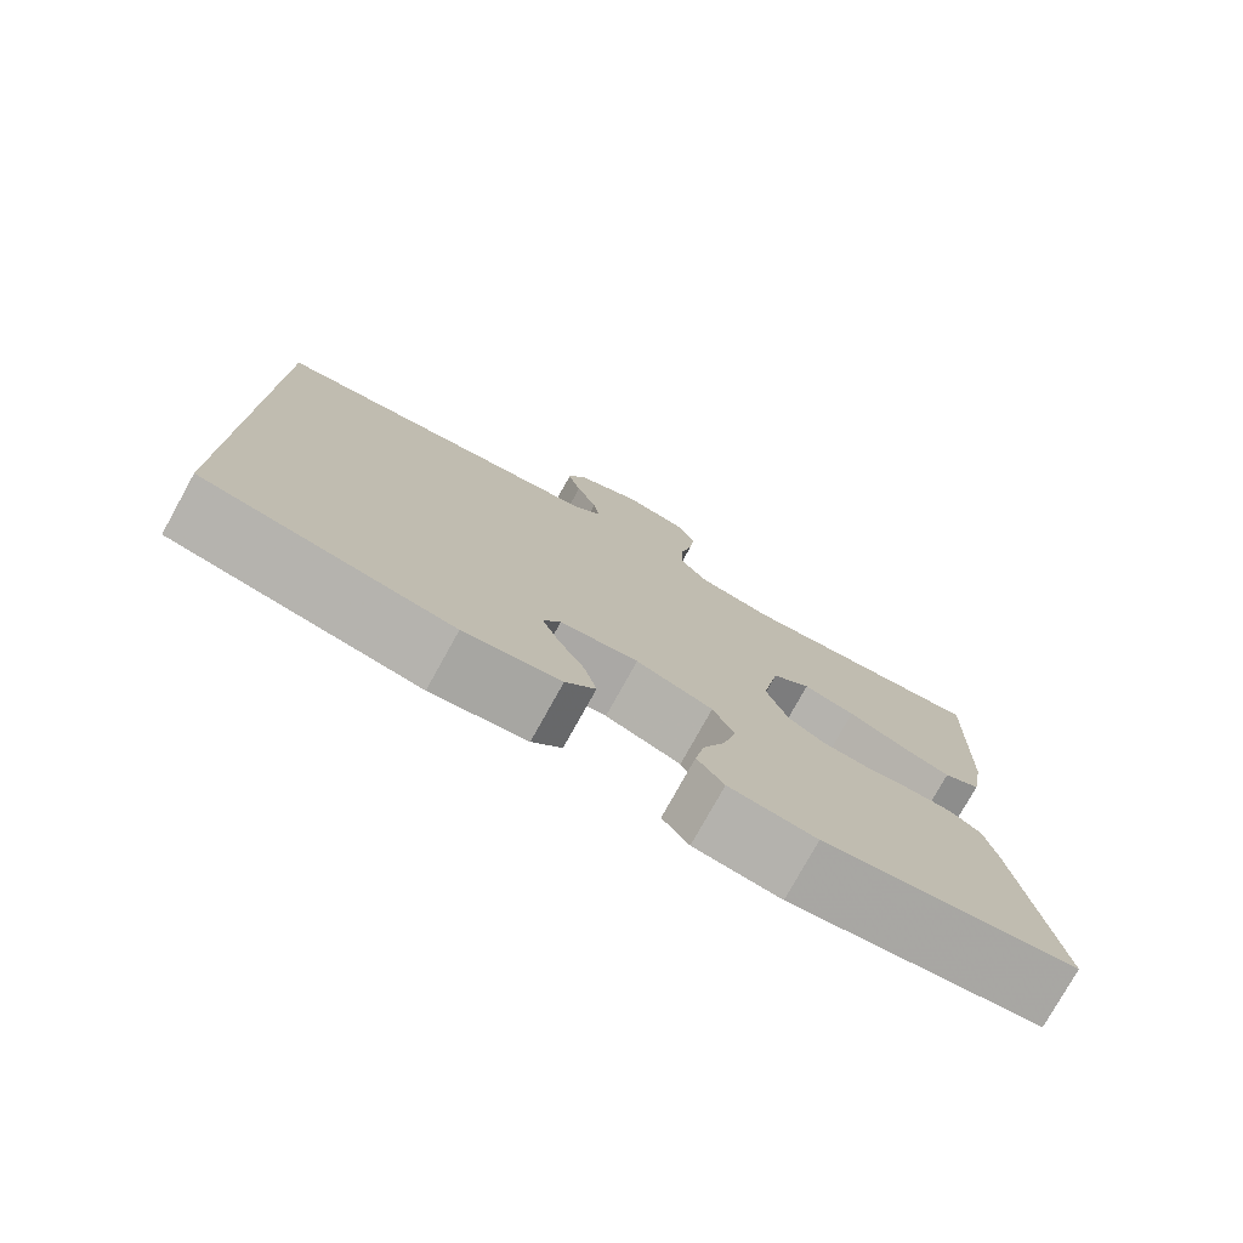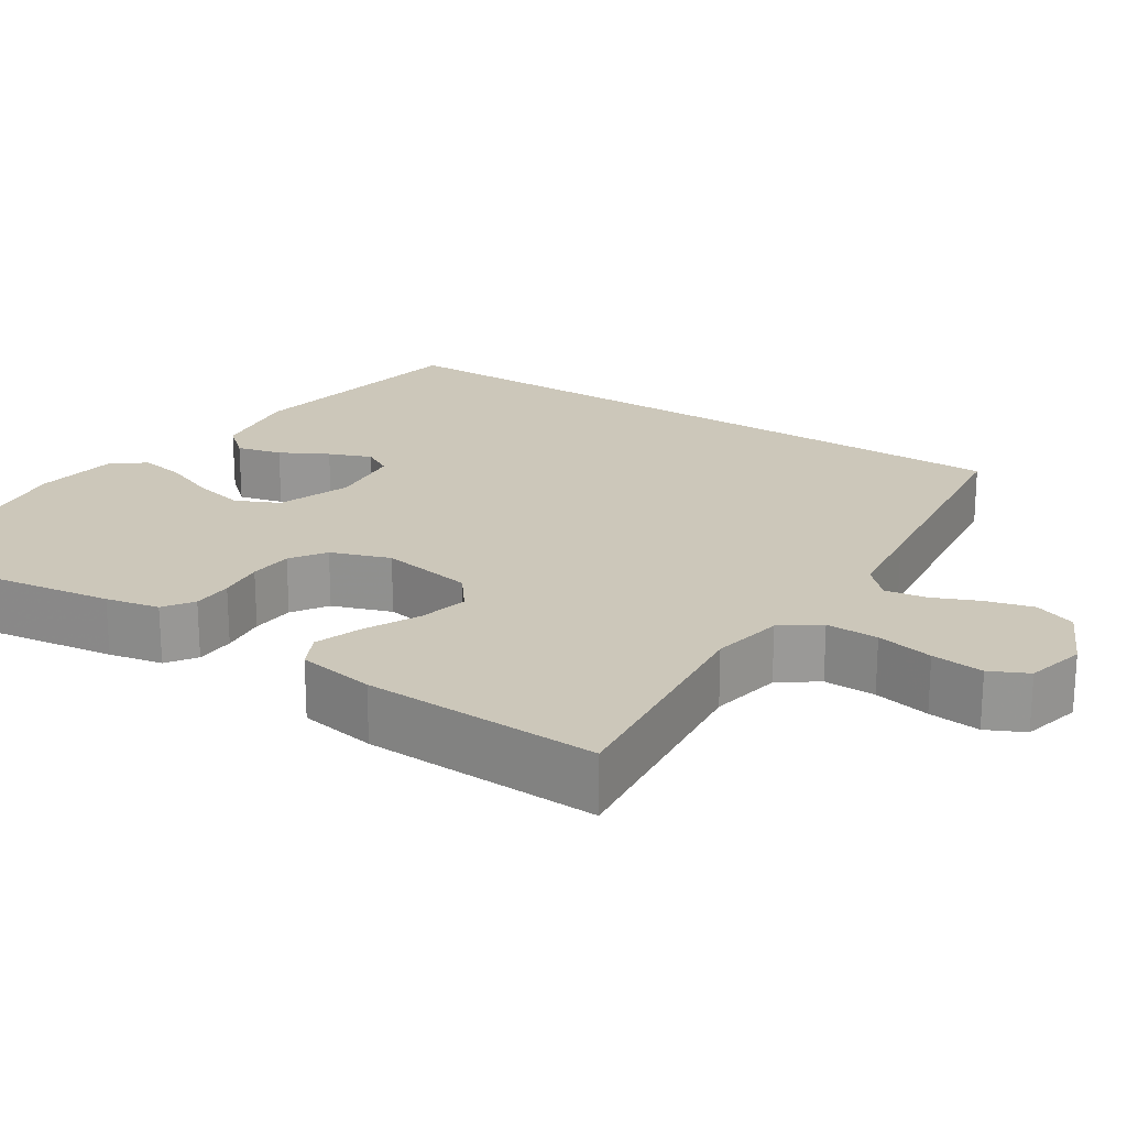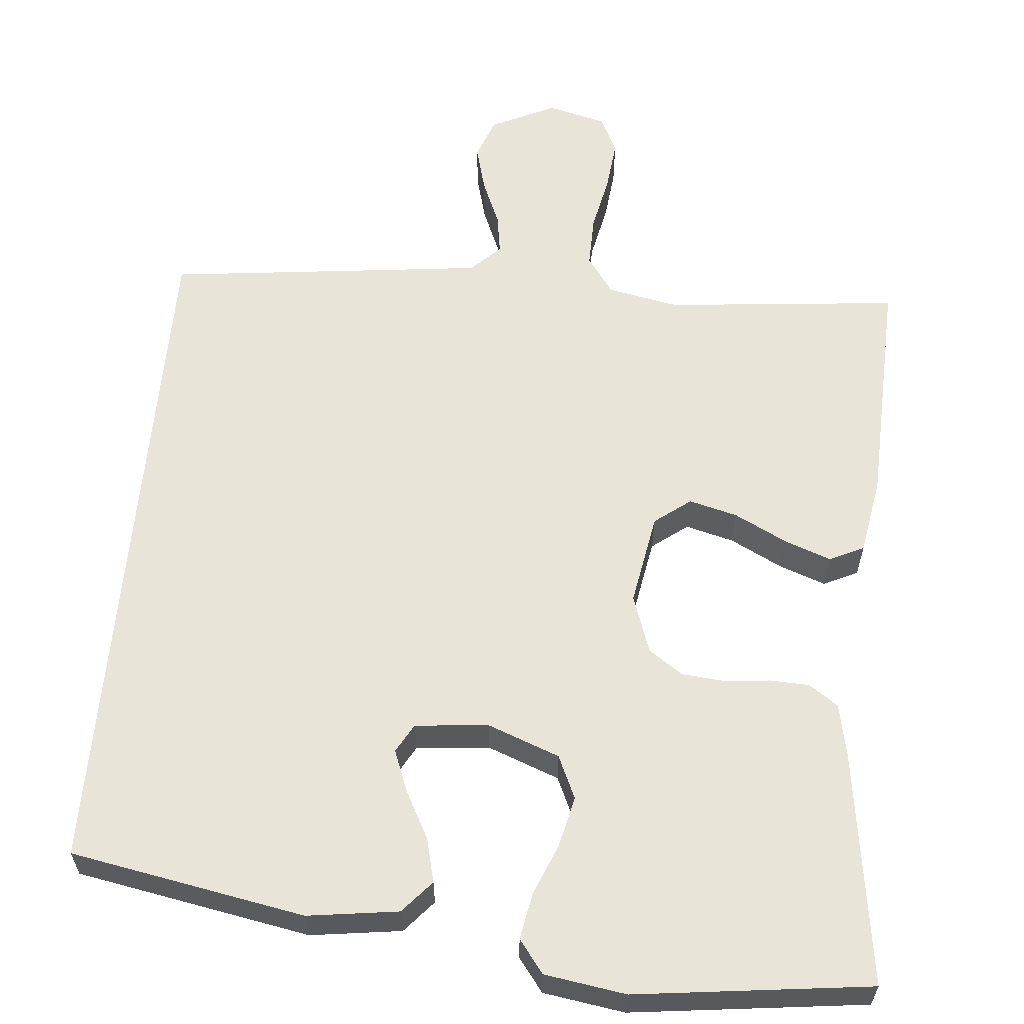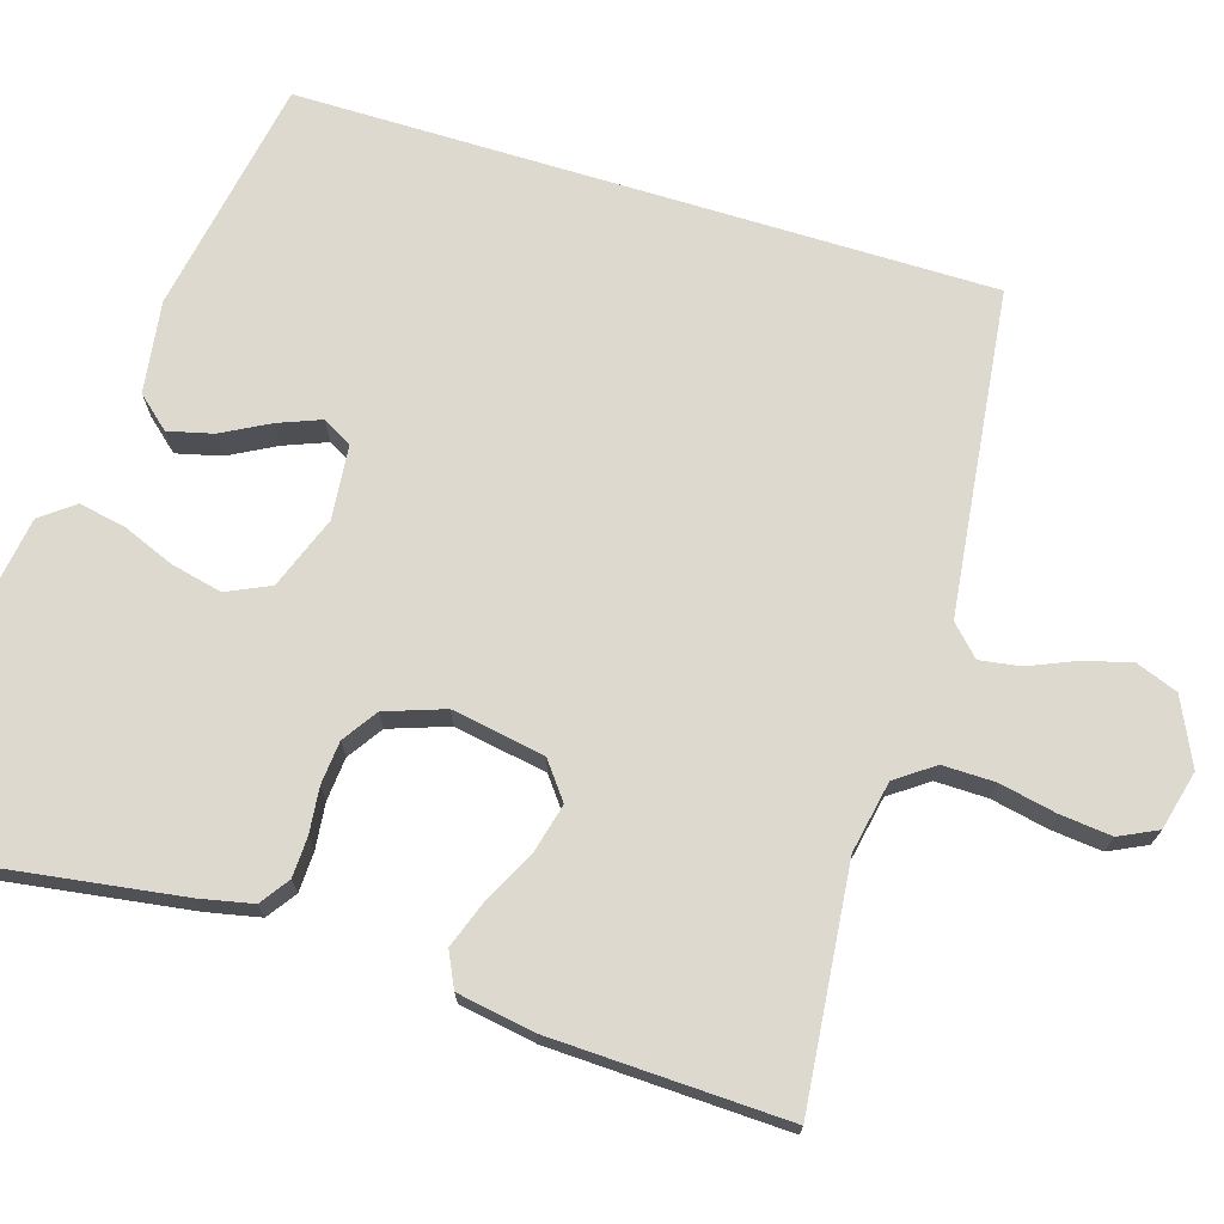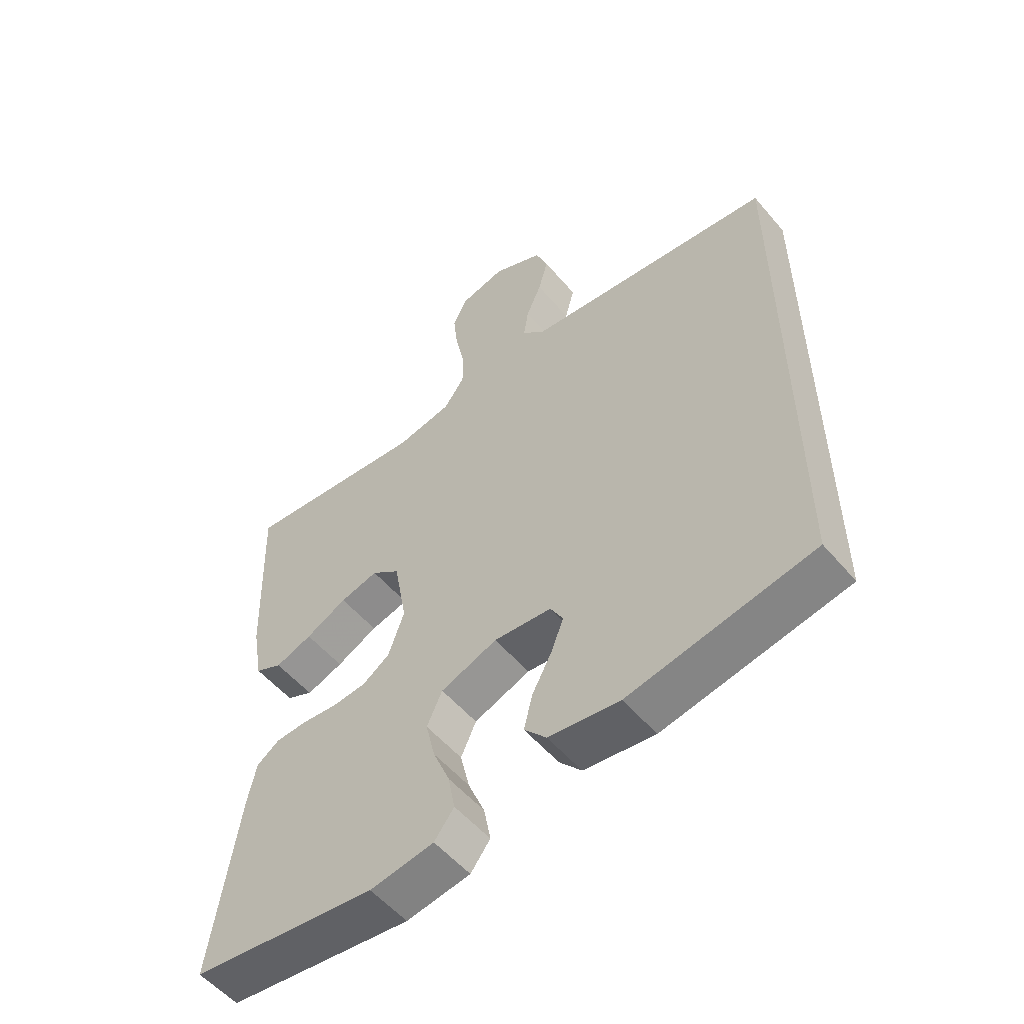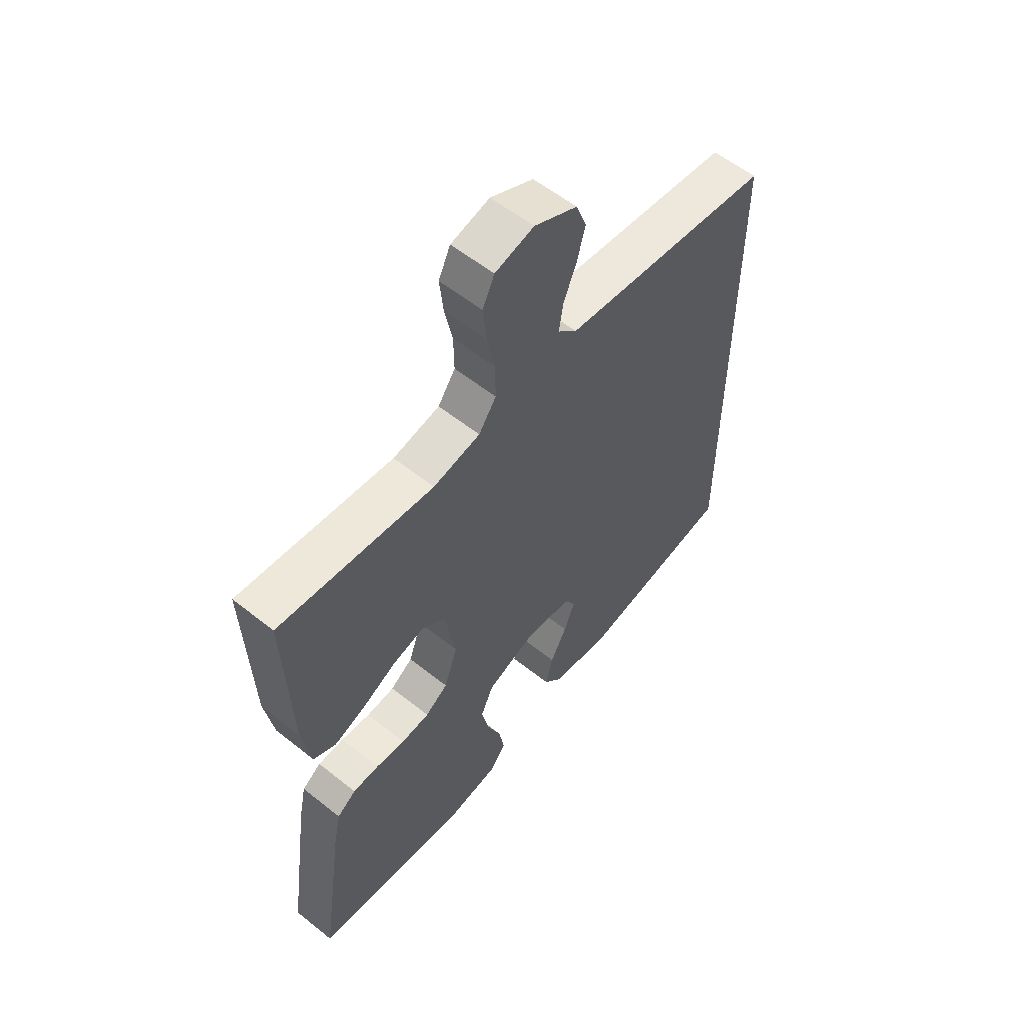
<metadata>
{"format":"obj","ext":"obj","renderer":"f3d","projection":"perspective","resolution":1024,"background":"white","views":[{"elev":-77.4,"azim":151.0,"up":"+Z"},{"elev":21.3,"azim":-57.2,"up":"+Y"},{"elev":60.4,"azim":-174.9,"up":"+Y"},{"elev":71.7,"azim":-73.0,"up":"+Y"},{"elev":-54.7,"azim":39.5,"up":"+Z"},{"elev":57.3,"azim":-50.3,"up":"+Z"}]}
</metadata>
<code>
v 0.5 0.07 -0.418
v 0.2 0.07 -0.473
v 0.084 0.07 -0.457
v 0.048 0.07 -0.416
v 0.062 0.07 -0.359
v 0.094 0.07 -0.299
v 0.115 0.07 -0.245
v 0.094 0.07 -0.208
v 0 0.07 -0.199
v -0.092 0.07 -0.234
v -0.117 0.07 -0.289
v -0.102 0.07 -0.354
v -0.075 0.07 -0.42
v -0.064 0.07 -0.479
v -0.096 0.07 -0.521
v -0.2 0.07 -0.537
v -0.5 0.07 -0.5
v -0.457 0.07 -0.2
v -0.443 0.07 -0.132
v -0.406 0.07 -0.106
v -0.355 0.07 -0.104
v -0.297 0.07 -0.11
v -0.242 0.07 -0.105
v -0.198 0.07 -0.075
v -0.172 0.07 0
v -0.193 0.07 0.118
v -0.239 0.07 0.153
v -0.301 0.07 0.137
v -0.368 0.07 0.103
v -0.428 0.07 0.081
v -0.472 0.07 0.102
v -0.489 0.07 0.2
v -0.5 0.07 0.5
v -0.2 0.07 0.47
v -0.109 0.07 0.488
v -0.075 0.07 0.536
v -0.076 0.07 0.602
v -0.091 0.07 0.674
v -0.098 0.07 0.74
v -0.075 0.07 0.788
v 0 0.07 0.807
v 0.083 0.07 0.768
v 0.103 0.07 0.715
v 0.087 0.07 0.655
v 0.062 0.07 0.596
v 0.054 0.07 0.544
v 0.091 0.07 0.508
v 0.2 0.07 0.495
v 0.5 0.07 0.46
v 0.5 0 -0.418
v 0.2 0 -0.473
v 0.084 0 -0.457
v 0.048 0 -0.416
v 0.062 0 -0.359
v 0.094 0 -0.299
v 0.115 0 -0.245
v 0.094 0 -0.208
v 0 0 -0.199
v -0.092 0 -0.234
v -0.117 0 -0.289
v -0.102 0 -0.354
v -0.075 0 -0.42
v -0.064 0 -0.479
v -0.096 0 -0.521
v -0.2 0 -0.537
v -0.5 0 -0.5
v -0.457 0 -0.2
v -0.443 0 -0.132
v -0.406 0 -0.106
v -0.355 0 -0.104
v -0.297 0 -0.11
v -0.242 0 -0.105
v -0.198 0 -0.075
v -0.172 0 0
v -0.193 0 0.118
v -0.239 0 0.153
v -0.301 0 0.137
v -0.368 0 0.103
v -0.428 0 0.081
v -0.472 0 0.102
v -0.489 0 0.2
v -0.5 0 0.5
v -0.2 0 0.47
v -0.109 0 0.488
v -0.075 0 0.536
v -0.076 0 0.602
v -0.091 0 0.674
v -0.098 0 0.74
v -0.075 0 0.788
v 0 0 0.807
v 0.083 0 0.768
v 0.103 0 0.715
v 0.087 0 0.655
v 0.062 0 0.596
v 0.054 0 0.544
v 0.091 0 0.508
v 0.2 0 0.495
v 0.5 0 0.46
f 48 49 1 2
f 47 48 2
f 46 47 2
f 42 43 44 45
f 42 45 46
f 41 42 46
f 37 38 39 40
f 36 37 40 41
f 31 32 33 34
f 31 34 35
f 28 29 30 31
f 27 28 31 35
f 26 27 35 36
f 19 20 21 22
f 19 22 23
f 18 19 23
f 17 18 23
f 16 17 23 24
f 12 13 14 15
f 11 12 15 16
f 3 4 5 6
f 3 6 7
f 2 3 7
f 36 41 46 2
f 25 26 36
f 11 16 24 25
f 10 11 25 36
f 9 10 36
f 8 9 36
f 7 8 36
f 2 7 36
f 51 50 98 97
f 51 97 96
f 51 96 95
f 94 93 92 91
f 95 94 91
f 95 91 90
f 89 88 87 86
f 90 89 86 85
f 83 82 81 80
f 84 83 80
f 80 79 78 77
f 84 80 77 76
f 85 84 76 75
f 71 70 69 68
f 72 71 68
f 72 68 67
f 72 67 66
f 73 72 66 65
f 64 63 62 61
f 65 64 61 60
f 55 54 53 52
f 56 55 52
f 56 52 51
f 51 95 90 85
f 85 75 74
f 74 73 65 60
f 85 74 60 59
f 85 59 58
f 85 58 57
f 85 57 56
f 85 56 51
f 1 50 51 2
f 2 51 52 3
f 3 52 53 4
f 4 53 54 5
f 5 54 55 6
f 6 55 56 7
f 7 56 57 8
f 8 57 58 9
f 9 58 59 10
f 10 59 60 11
f 11 60 61 12
f 12 61 62 13
f 13 62 63 14
f 14 63 64 15
f 15 64 65 16
f 16 65 66 17
f 17 66 67 18
f 18 67 68 19
f 19 68 69 20
f 20 69 70 21
f 21 70 71 22
f 22 71 72 23
f 23 72 73 24
f 24 73 74 25
f 25 74 75 26
f 26 75 76 27
f 27 76 77 28
f 28 77 78 29
f 29 78 79 30
f 30 79 80 31
f 31 80 81 32
f 32 81 82 33
f 33 82 83 34
f 34 83 84 35
f 35 84 85 36
f 36 85 86 37
f 37 86 87 38
f 38 87 88 39
f 39 88 89 40
f 40 89 90 41
f 41 90 91 42
f 42 91 92 43
f 43 92 93 44
f 44 93 94 45
f 45 94 95 46
f 46 95 96 47
f 47 96 97 48
f 48 97 98 49
f 49 98 50 1

</code>
